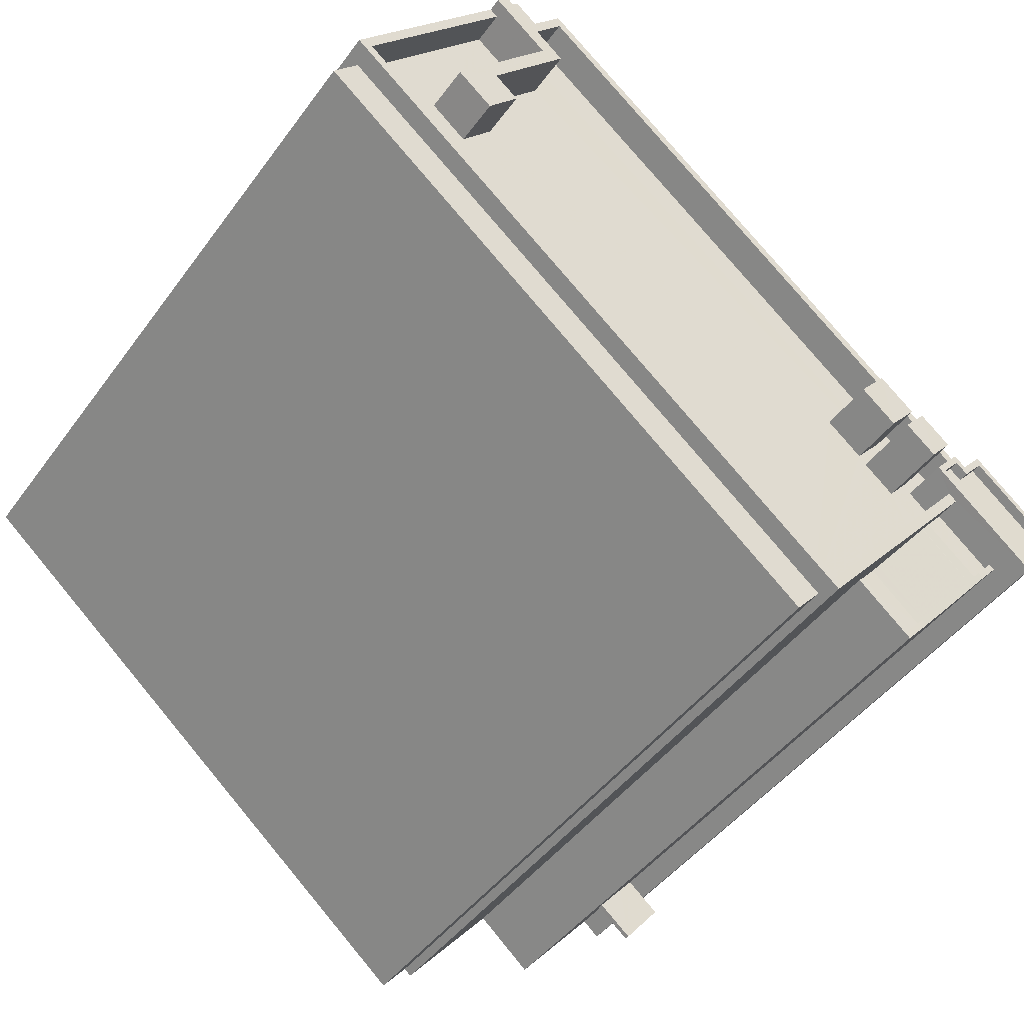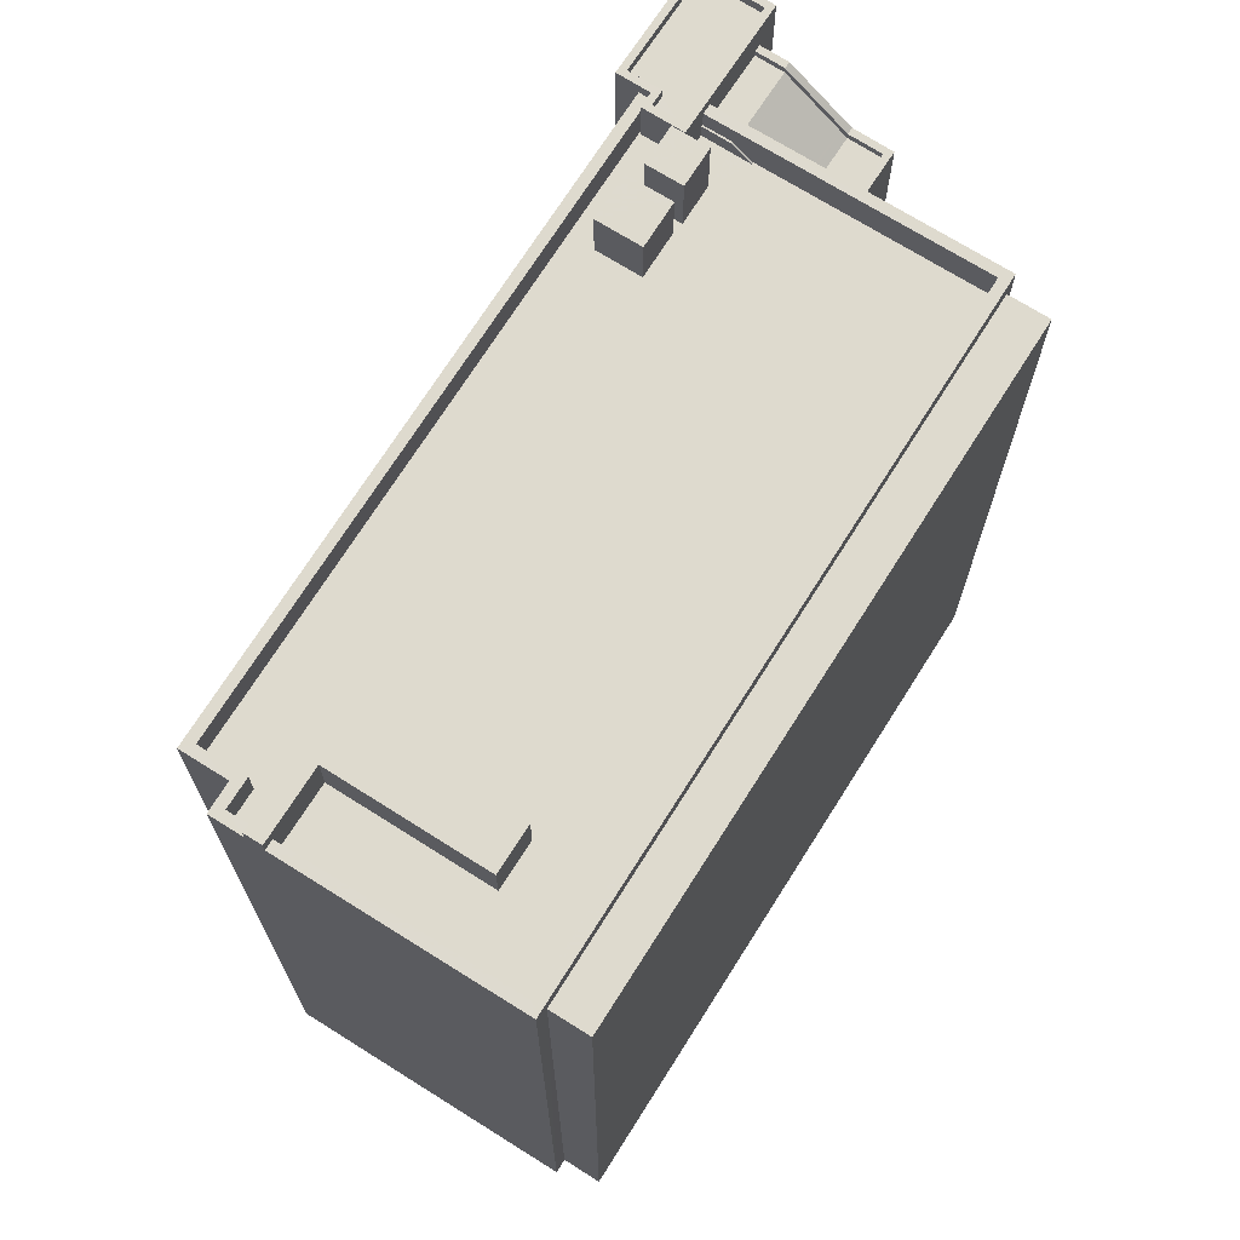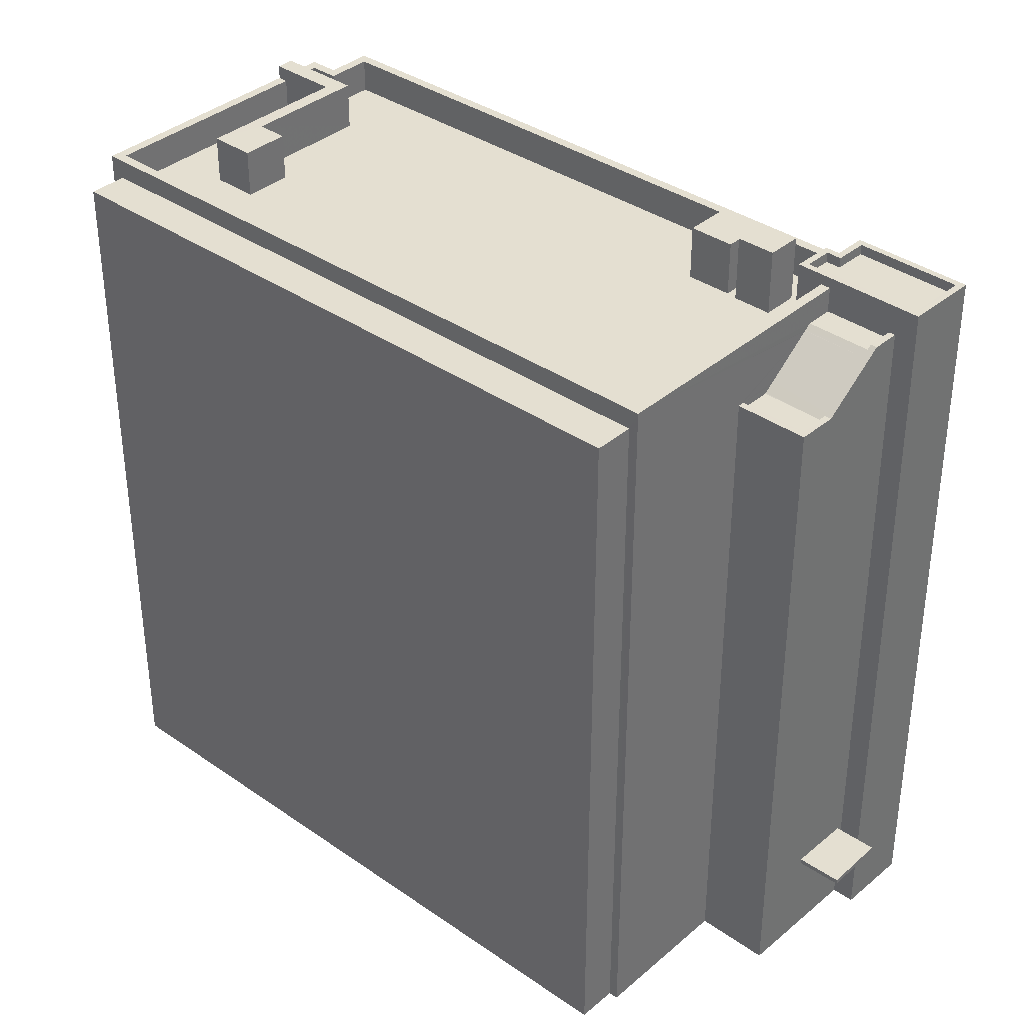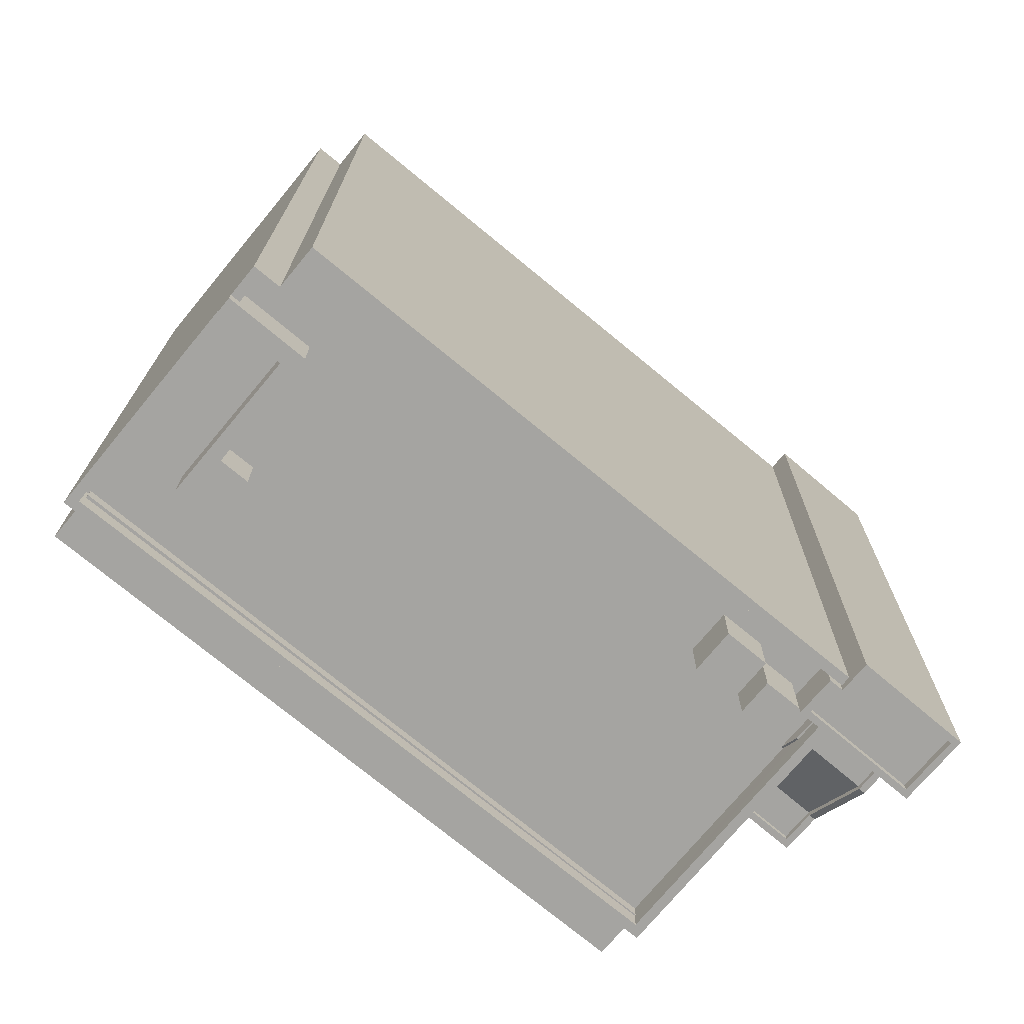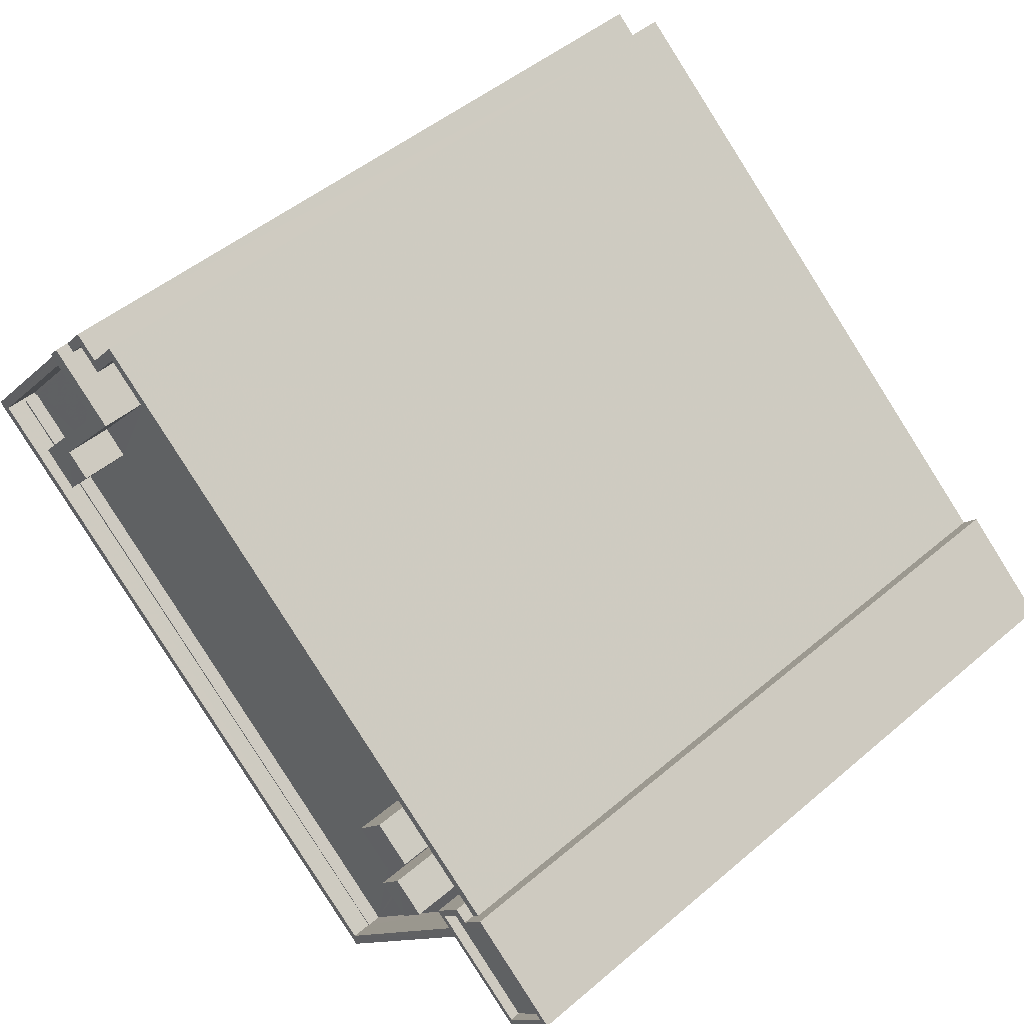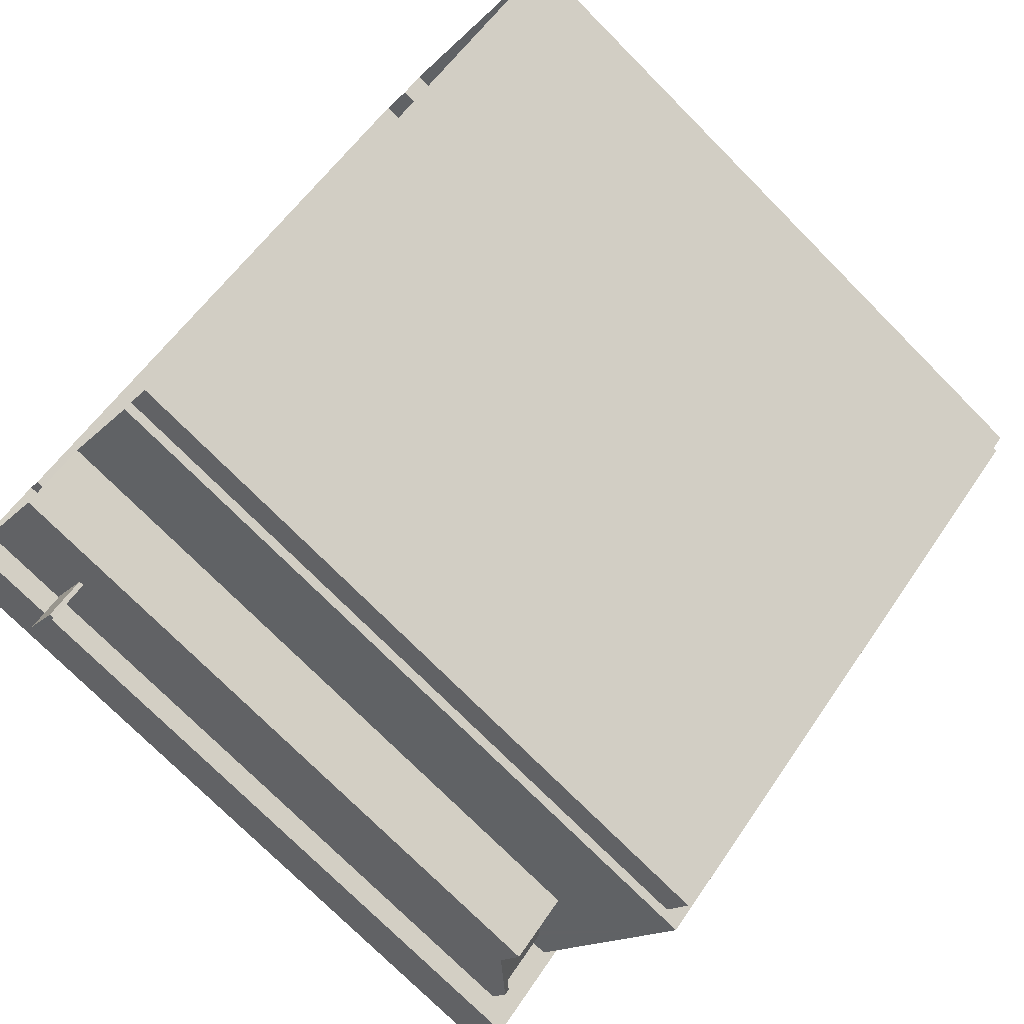
<metadata>
{"format":"obj","ext":"obj","renderer":"f3d","projection":"perspective","resolution":1024,"background":"white","views":[{"elev":-45.4,"azim":-33.8,"up":"+Y"},{"elev":71.1,"azim":-97.4,"up":"+Z"},{"elev":36.6,"azim":2.5,"up":"+Z"},{"elev":16.7,"azim":0.3,"up":"+Y"},{"elev":47.4,"azim":46.1,"up":"+Y"},{"elev":-75.1,"azim":-135.2,"up":"+Y"}]}
</metadata>
<code>
v 1.284e+04 -1.539e+04 21.38
v 1.284e+04 -1.539e+04 21.38
v 1.286e+04 -1.54e+04 21.38
v 1.284e+04 -1.54e+04 21.38
v 1.284e+04 -1.539e+04 21.38
v 1.283e+04 -1.54e+04 21.38
v 1.286e+04 -1.54e+04 21.38
v 1.286e+04 -1.54e+04 21.38
v 1.285e+04 -1.541e+04 21.38
v 1.283e+04 -1.54e+04 21.38
v 1.286e+04 -1.541e+04 21.38
v 1.286e+04 -1.541e+04 21.38
v 1.286e+04 -1.541e+04 21.38
v 1.285e+04 -1.541e+04 21.38
v 1.286e+04 -1.541e+04 21.38
v 1.285e+04 -1.541e+04 21.38
v 1.285e+04 -1.541e+04 21.38
v 1.286e+04 -1.541e+04 21.38
v 1.286e+04 -1.541e+04 24.13
v 1.286e+04 -1.541e+04 24.13
v 1.286e+04 -1.541e+04 24.13
v 1.286e+04 -1.541e+04 24.13
v 1.286e+04 -1.541e+04 24.13
v 1.286e+04 -1.541e+04 24.28
v 1.286e+04 -1.541e+04 24.28
v 1.286e+04 -1.541e+04 24.28
v 1.286e+04 -1.541e+04 24.28
v 1.286e+04 -1.541e+04 24.28
v 1.286e+04 -1.541e+04 42.71
v 1.286e+04 -1.541e+04 42.56
v 1.286e+04 -1.541e+04 41.46
v 1.286e+04 -1.541e+04 42.71
v 1.286e+04 -1.54e+04 42.36
v 1.285e+04 -1.541e+04 41.34
v 1.286e+04 -1.541e+04 42.36
v 1.286e+04 -1.54e+04 42.37
v 1.286e+04 -1.541e+04 42.51
v 1.286e+04 -1.541e+04 41.26
v 1.285e+04 -1.541e+04 41.26
v 1.285e+04 -1.541e+04 41.12
v 1.286e+04 -1.541e+04 41.11
v 1.285e+04 -1.541e+04 41.11
v 1.285e+04 -1.541e+04 41.11
v 1.286e+04 -1.541e+04 41.11
v 1.286e+04 -1.54e+04 42.51
v 1.286e+04 -1.541e+04 41.46
v 1.286e+04 -1.541e+04 41.31
v 1.286e+04 -1.541e+04 41.31
v 1.286e+04 -1.541e+04 41.31
v 1.286e+04 -1.541e+04 41.31
v 1.285e+04 -1.541e+04 41.31
v 1.285e+04 -1.541e+04 41.31
v 1.286e+04 -1.54e+04 42.71
v 1.286e+04 -1.54e+04 42.71
v 1.285e+04 -1.54e+04 42.27
v 1.285e+04 -1.54e+04 42.27
v 1.286e+04 -1.54e+04 42.51
v 1.286e+04 -1.54e+04 42.51
v 1.286e+04 -1.541e+04 42.71
v 1.286e+04 -1.54e+04 42.71
v 1.286e+04 -1.54e+04 42.71
v 1.286e+04 -1.54e+04 42.71
v 1.286e+04 -1.54e+04 43.58
v 1.286e+04 -1.54e+04 43.58
v 1.286e+04 -1.54e+04 43.58
v 1.286e+04 -1.54e+04 43.58
v 1.286e+04 -1.54e+04 43.58
v 1.286e+04 -1.54e+04 43.58
v 1.286e+04 -1.54e+04 43.28
v 1.286e+04 -1.54e+04 43.28
v 1.286e+04 -1.541e+04 43.28
v 1.286e+04 -1.54e+04 43.28
v 1.286e+04 -1.54e+04 43.28
v 1.286e+04 -1.54e+04 43.28
v 1.286e+04 -1.54e+04 43.58
v 1.286e+04 -1.54e+04 43.58
v 1.286e+04 -1.541e+04 43.58
v 1.286e+04 -1.541e+04 43.58
v 1.286e+04 -1.54e+04 43.58
v 1.286e+04 -1.54e+04 43.58
v 1.286e+04 -1.54e+04 42.27
v 1.286e+04 -1.54e+04 42.27
v 1.286e+04 -1.54e+04 42.27
v 1.284e+04 -1.539e+04 42.27
v 1.286e+04 -1.54e+04 42.27
v 1.286e+04 -1.54e+04 42.27
v 1.285e+04 -1.54e+04 42.27
v 1.284e+04 -1.539e+04 42.27
v 1.285e+04 -1.54e+04 42.27
v 1.285e+04 -1.54e+04 42.27
v 1.285e+04 -1.54e+04 42.27
v 1.285e+04 -1.54e+04 42.27
v 1.284e+04 -1.539e+04 42.27
v 1.284e+04 -1.54e+04 42.27
v 1.284e+04 -1.54e+04 42.27
v 1.284e+04 -1.539e+04 42.27
v 1.284e+04 -1.539e+04 42.27
v 1.284e+04 -1.539e+04 42.27
v 1.284e+04 -1.54e+04 42.27
v 1.284e+04 -1.539e+04 42.27
v 1.284e+04 -1.54e+04 42.27
v 1.284e+04 -1.539e+04 42.27
v 1.285e+04 -1.541e+04 42.27
v 1.284e+04 -1.54e+04 42.27
v 1.284e+04 -1.54e+04 42.27
v 1.284e+04 -1.54e+04 42.27
v 1.285e+04 -1.54e+04 42.27
v 1.286e+04 -1.54e+04 42.27
v 1.286e+04 -1.54e+04 42.27
v 1.286e+04 -1.54e+04 42.27
v 1.285e+04 -1.54e+04 42.27
v 1.285e+04 -1.54e+04 42.27
v 1.285e+04 -1.54e+04 42.27
v 1.284e+04 -1.539e+04 43.27
v 1.286e+04 -1.54e+04 43.27
v 1.286e+04 -1.54e+04 43.27
v 1.284e+04 -1.539e+04 43.27
v 1.284e+04 -1.539e+04 43.27
v 1.284e+04 -1.539e+04 43.27
v 1.284e+04 -1.539e+04 43.27
v 1.284e+04 -1.539e+04 43.27
v 1.284e+04 -1.539e+04 43.27
v 1.284e+04 -1.539e+04 43.27
v 1.284e+04 -1.539e+04 43.27
v 1.284e+04 -1.539e+04 43.27
v 1.284e+04 -1.54e+04 43.27
v 1.286e+04 -1.54e+04 43.27
v 1.285e+04 -1.541e+04 43.27
v 1.286e+04 -1.54e+04 43.27
v 1.283e+04 -1.54e+04 43.27
v 1.285e+04 -1.541e+04 43.27
v 1.285e+04 -1.54e+04 44.21
v 1.285e+04 -1.54e+04 44.21
v 1.286e+04 -1.54e+04 44.21
v 1.285e+04 -1.54e+04 44.21
v 1.285e+04 -1.54e+04 43.87
v 1.285e+04 -1.54e+04 43.87
v 1.285e+04 -1.54e+04 43.87
v 1.285e+04 -1.54e+04 43.87
v 1.285e+04 -1.541e+04 42.68
v 1.284e+04 -1.54e+04 42.68
v 1.285e+04 -1.541e+04 42.68
v 1.284e+04 -1.54e+04 42.68
v 1.284e+04 -1.54e+04 42.68
v 1.285e+04 -1.541e+04 42.68
v 1.285e+04 -1.541e+04 42.68
v 1.283e+04 -1.54e+04 42.68
v 1.284e+04 -1.539e+04 43.68
v 1.284e+04 -1.539e+04 43.68
v 1.284e+04 -1.539e+04 43.68
v 1.284e+04 -1.539e+04 43.68
v 1.284e+04 -1.54e+04 43.68
v 1.284e+04 -1.54e+04 43.68
v 1.284e+04 -1.54e+04 43.68
v 1.284e+04 -1.54e+04 43.68
f 1 2 3
f 4 5 1
f 6 5 4
f 3 7 8
f 9 10 4
f 11 12 8
f 13 14 15
f 16 17 14
f 17 9 4
f 15 14 18
f 18 3 12
f 14 1 3
f 14 4 1
f 12 3 8
f 17 4 14
f 14 3 18
f 19 20 21
f 20 22 21
f 22 23 21
f 24 25 26
f 24 26 27
f 25 28 26
f 29 30 31
f 29 32 30
f 33 34 35
f 36 35 37
f 36 33 35
f 34 38 35
f 34 39 38
f 40 38 39
f 40 41 38
f 40 42 41
f 43 44 41
f 42 43 41
f 45 36 37
f 30 46 31
f 47 48 49
f 47 49 50
f 49 51 50
f 49 52 51
f 48 31 46
f 48 47 31
f 53 54 55
f 56 53 55
f 57 45 37
f 57 58 45
f 59 32 29
f 59 60 32
f 61 62 54
f 53 61 54
f 63 64 65
f 66 65 67
f 67 65 68
f 65 64 68
f 69 70 71
f 71 70 72
f 69 73 70
f 72 70 74
f 75 76 67
f 77 78 64
f 75 79 76
f 63 77 64
f 79 78 77
f 67 76 66
f 80 79 77
f 76 79 80
f 81 82 83
f 81 84 82
f 85 82 86
f 87 84 88
f 86 82 89
f 89 90 91
f 87 88 92
f 90 82 87
f 82 84 87
f 82 90 89
f 93 94 95
f 96 97 98
f 94 99 95
f 100 93 101
f 98 97 102
f 102 88 98
f 92 88 102
f 56 55 103
f 104 95 103
f 102 105 106
f 89 91 107
f 108 109 110
f 104 101 95
f 85 86 109
f 55 110 111
f 112 106 104
f 92 102 112
f 107 112 103
f 111 109 86
f 89 107 113
f 55 111 113
f 101 93 95
f 55 113 103
f 112 104 103
f 112 102 106
f 110 109 111
f 113 107 103
f 114 115 116
f 117 114 116
f 118 119 120
f 121 119 118
f 121 118 122
f 117 122 114
f 123 114 122
f 122 118 123
f 124 125 126
f 127 128 129
f 125 130 126
f 129 128 131
f 126 130 131
f 128 126 131
f 132 133 134
f 132 135 133
f 136 137 138
f 139 136 138
f 140 141 142
f 140 143 141
f 144 145 146
f 144 147 145
f 148 149 150
f 149 151 150
f 152 153 154
f 152 148 150
f 155 153 152
f 155 152 150
f 27 23 22
f 24 27 22
f 20 28 25
f 20 19 28
f 20 24 22
f 20 25 24
f 29 31 26
f 15 18 23
f 18 21 23
f 15 27 47
f 26 31 47
f 27 26 47
f 15 23 27
f 15 50 13
f 15 47 50
f 13 51 14
f 13 50 51
f 32 37 30
f 35 38 46
f 37 35 30
f 38 41 48
f 30 35 46
f 46 38 48
f 49 41 44
f 49 48 41
f 43 49 44
f 43 52 49
f 54 110 55
f 21 18 19
f 18 12 19
f 26 28 29
f 29 28 59
f 28 12 59
f 19 12 28
f 60 37 32
f 60 57 37
f 54 62 108
f 110 54 108
f 12 11 59
f 11 78 59
f 108 62 109
f 109 62 79
f 129 78 79
f 58 57 60
f 59 78 60
f 58 60 129
f 62 61 127
f 127 129 79
f 62 127 79
f 60 78 129
f 68 64 8
f 7 68 8
f 8 78 11
f 8 64 78
f 81 83 115
f 3 116 7
f 83 67 115
f 7 116 68
f 116 67 68
f 115 67 116
f 82 85 75
f 85 109 79
f 75 85 79
f 75 67 83
f 82 75 83
f 73 66 70
f 73 65 66
f 63 65 73
f 69 63 73
f 77 69 71
f 77 63 69
f 80 77 71
f 72 80 71
f 80 72 74
f 76 80 74
f 76 74 70
f 66 76 70
f 3 2 117
f 116 3 117
f 58 129 45
f 14 51 16
f 45 129 131
f 52 42 40
f 52 43 42
f 16 51 131
f 39 52 40
f 34 52 39
f 33 51 52
f 34 33 52
f 36 131 33
f 45 131 36
f 131 51 33
f 17 16 146
f 16 131 146
f 4 144 6
f 144 131 130
f 146 131 144
f 6 144 130
f 121 5 119
f 151 149 119
f 125 5 6
f 125 6 130
f 151 119 125
f 119 5 125
f 121 1 5
f 121 122 1
f 122 2 1
f 122 117 2
f 84 114 88
f 88 123 98
f 88 114 123
f 81 115 114
f 84 81 114
f 142 128 140
f 103 140 56
f 53 128 127
f 53 127 61
f 56 128 53
f 140 128 56
f 128 141 126
f 126 141 94
f 128 142 141
f 94 141 99
f 120 96 118
f 120 97 96
f 93 124 126
f 94 93 126
f 118 96 98
f 123 118 98
f 86 134 133
f 111 86 133
f 135 111 133
f 135 113 111
f 135 132 89
f 113 135 89
f 86 89 132
f 134 86 132
f 139 138 91
f 139 91 90
f 138 107 91
f 107 137 112
f 107 138 137
f 112 137 92
f 92 136 87
f 92 137 136
f 136 139 90
f 87 136 90
f 141 143 95
f 99 141 95
f 103 143 140
f 103 95 143
f 17 145 9
f 17 146 145
f 9 147 10
f 9 145 147
f 147 4 10
f 147 144 4
f 102 152 105
f 102 148 152
f 152 154 106
f 105 152 106
f 106 153 104
f 106 154 153
f 104 155 101
f 104 153 155
f 155 150 100
f 101 155 100
f 151 124 150
f 150 124 100
f 151 125 124
f 100 124 93
f 119 149 120
f 149 148 120
f 120 102 97
f 120 148 102

</code>
